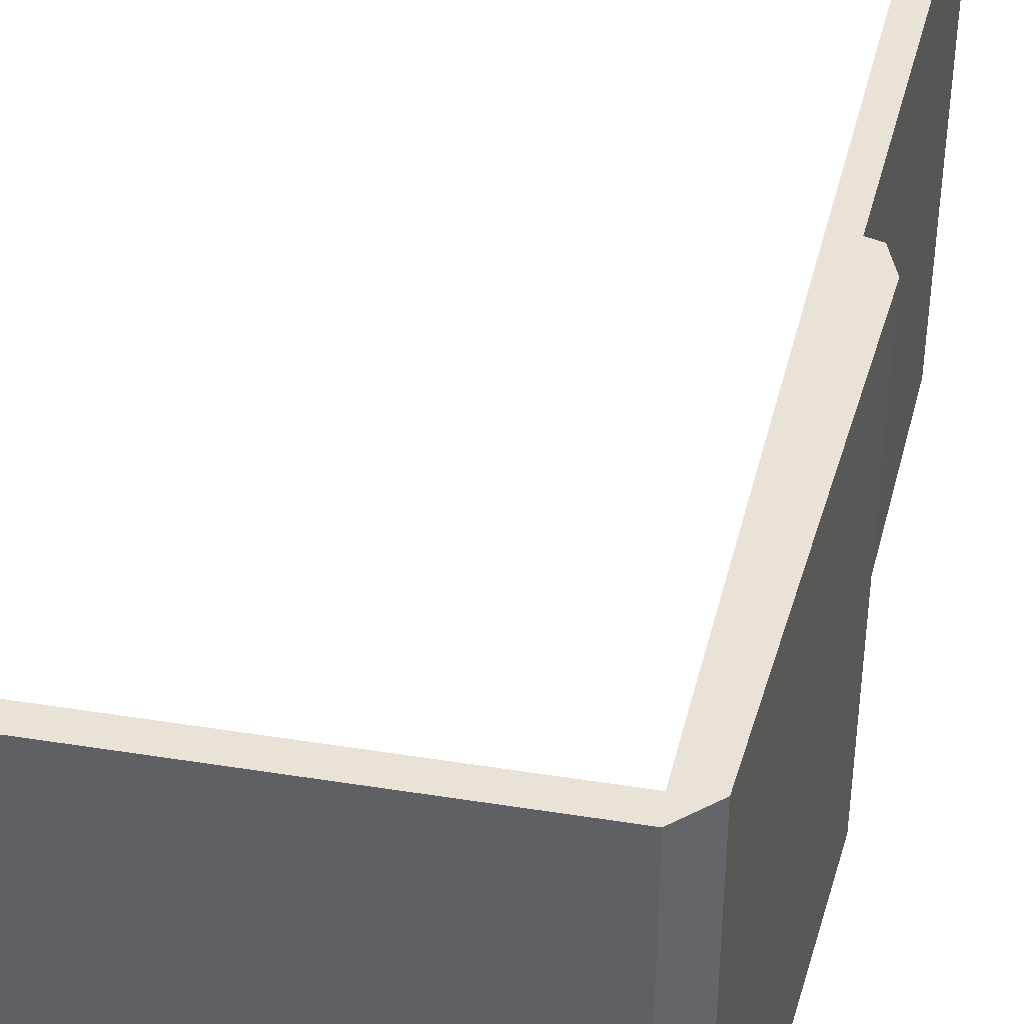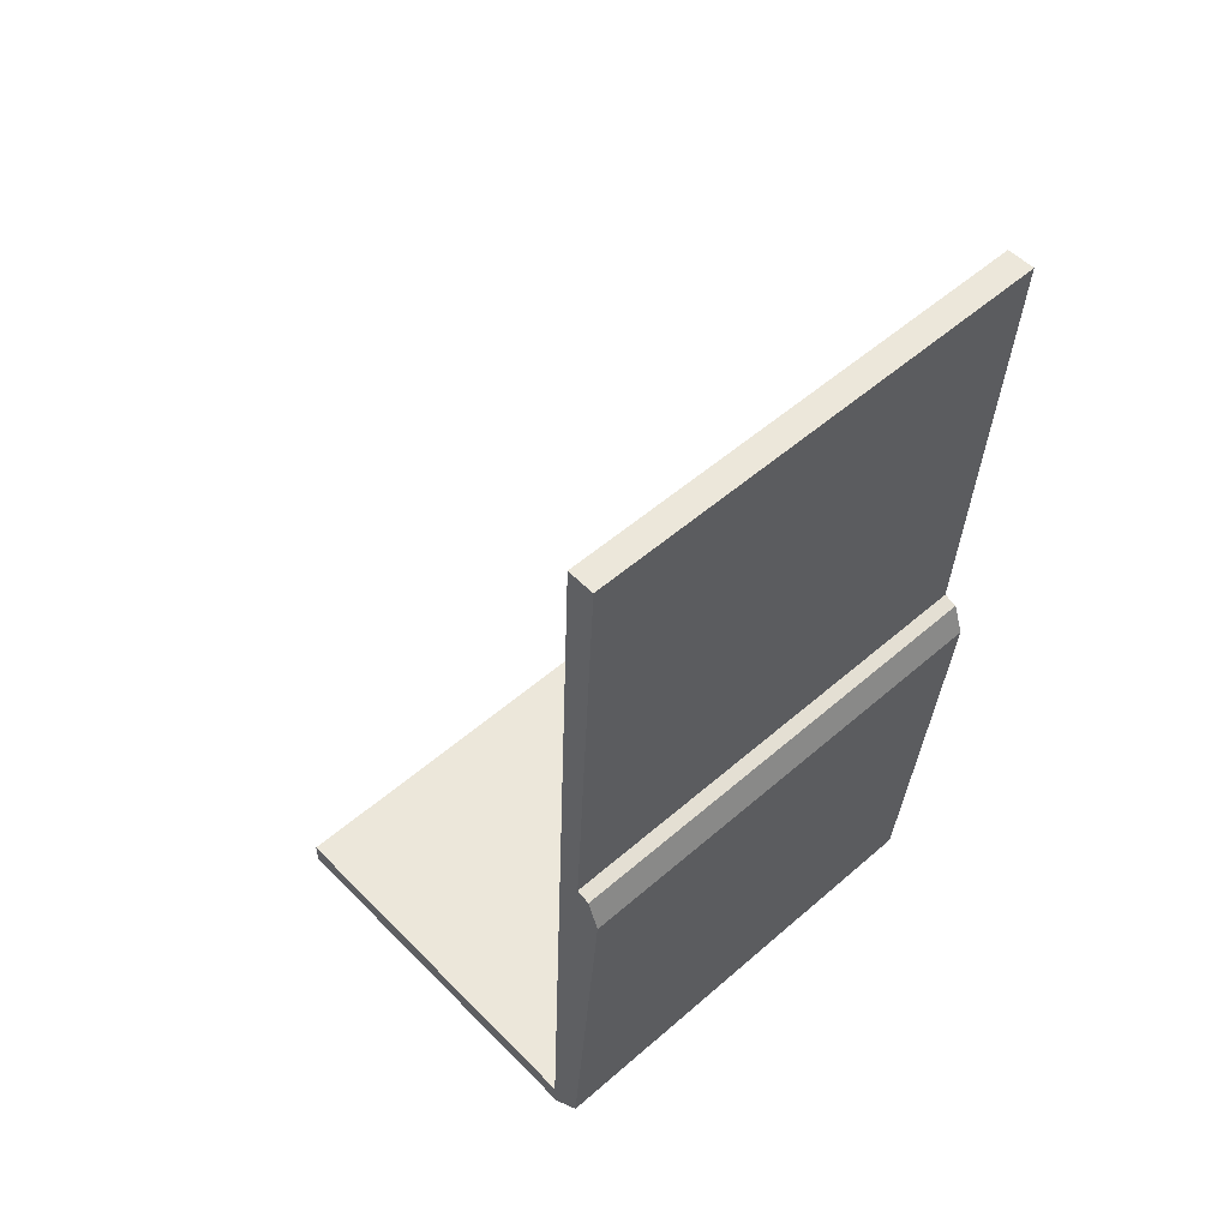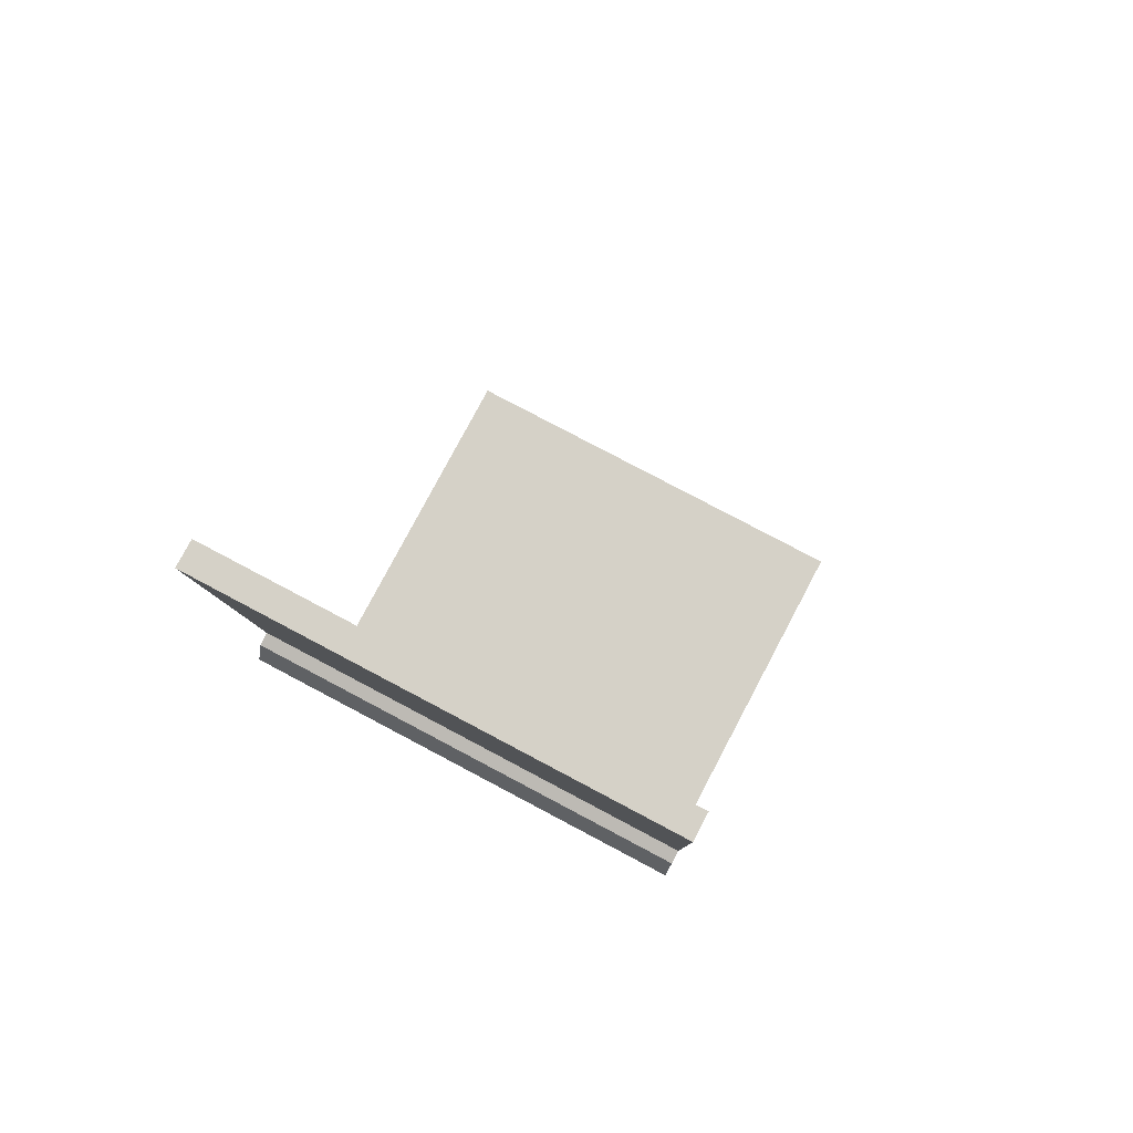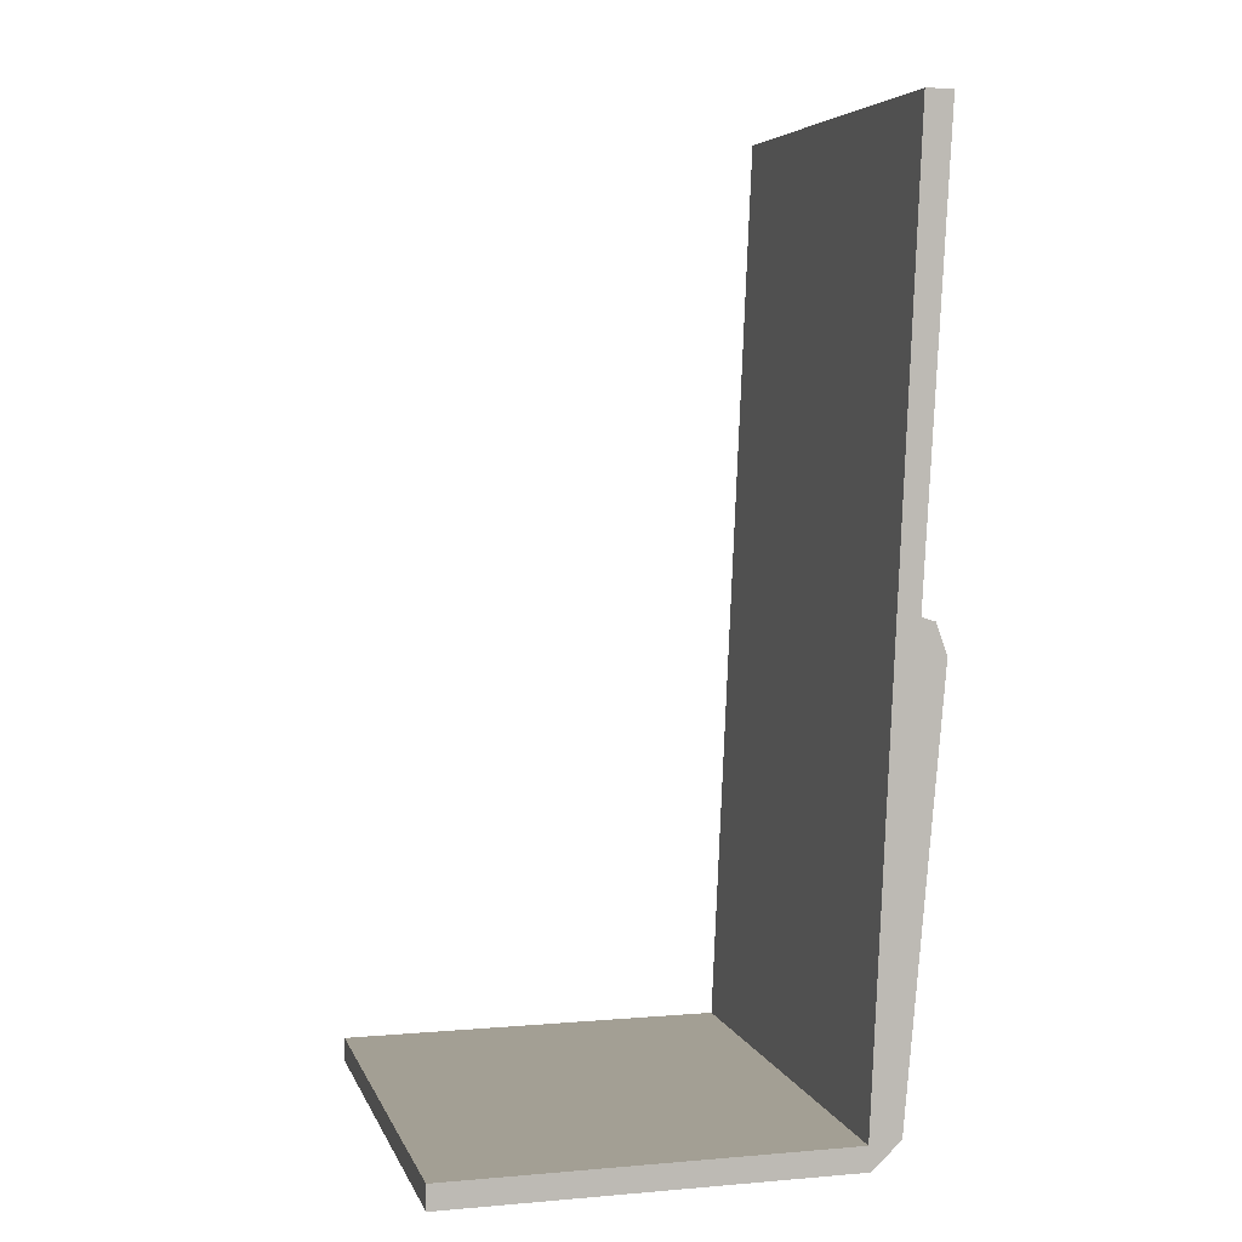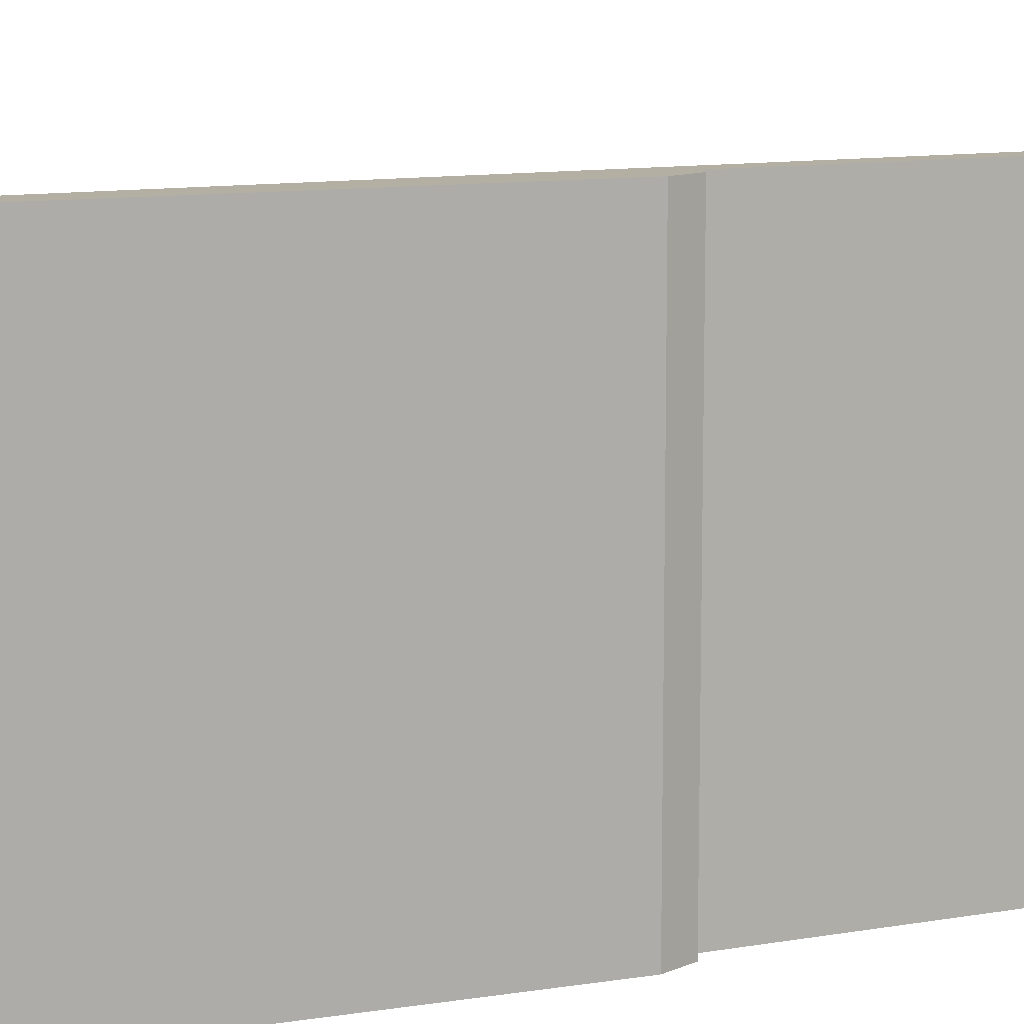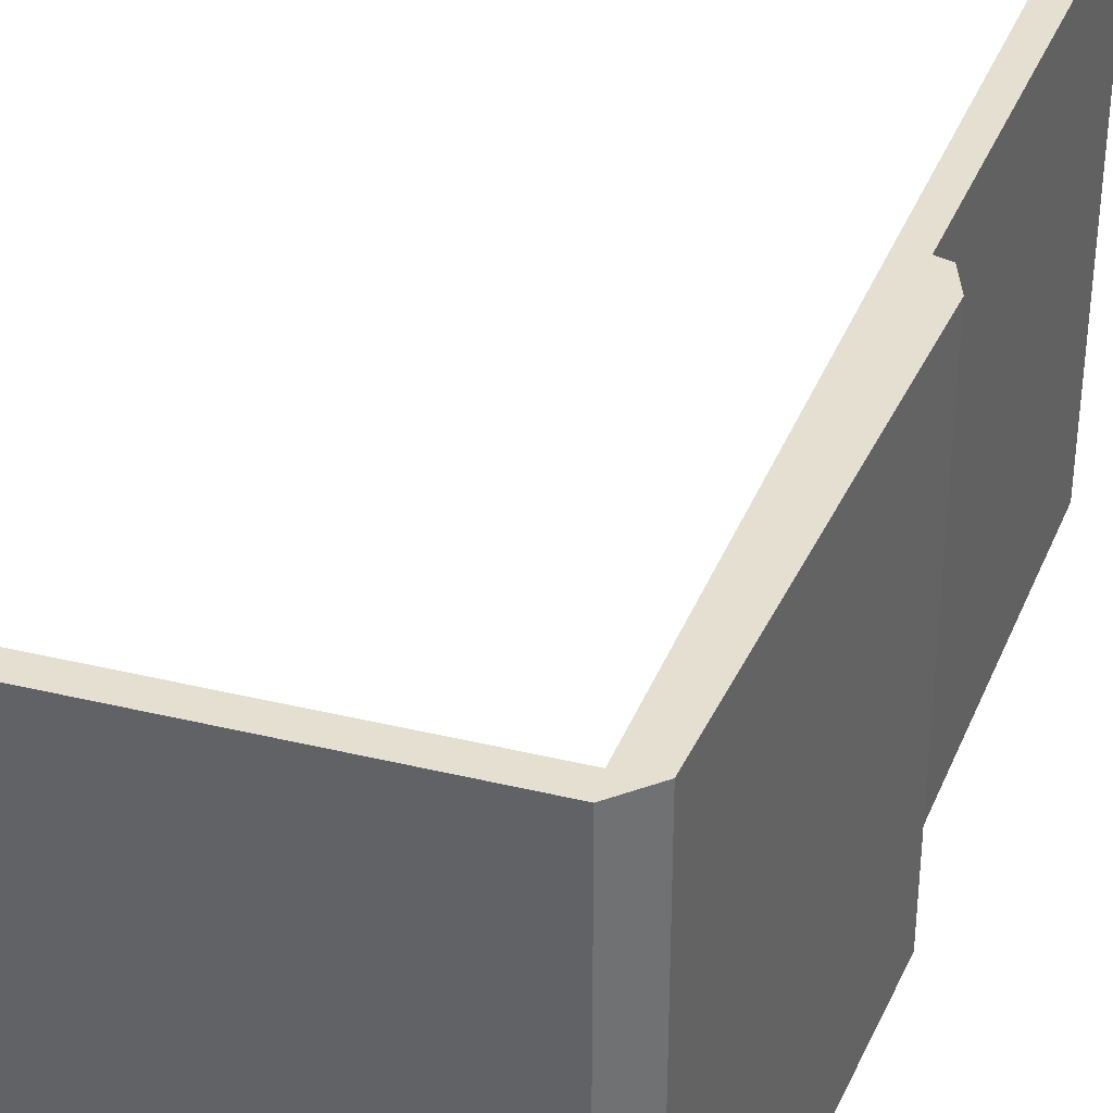
<metadata>
{"format":"obj","ext":"obj","renderer":"f3d","projection":"perspective","resolution":1024,"background":"white","views":[{"elev":41.8,"azim":10.9,"up":"+Z"},{"elev":53.5,"azim":47.1,"up":"+Y"},{"elev":78.8,"azim":117.9,"up":"+Y"},{"elev":5.3,"azim":-14.9,"up":"+Y"},{"elev":11.2,"azim":63.9,"up":"+Z"},{"elev":36.7,"azim":17.4,"up":"+Z"}]}
</metadata>
<code>
o right_edge_Cube.008
v 0.9675 4 -1
v 0.8515 4 -1
v 0.9678 1.933 -1
v 0.9197 2.065 -1
v 0.8612 2.083 -1
v 0.6756 0.1033 -1
v 0.6756 -9e-06 -1
v 0.81 0.1147 -1
v 0.9675 4 1
v 0.8515 4 1
v 0.9678 1.933 1
v 0.9197 2.065 1
v 0.8612 2.083 1
v 0.6756 0.1033 1
v 0.6847 0 1
v 0.81 0.1147 1
v -1 0.1033 -1
v -1 0.1033 1
v -1 -9e-06 1
v -1 -9e-06 -1
v 0.8515 4 0
v 0.9675 4 0
v 0.8612 2.083 0
v 0.9197 2.065 0
v 0.9678 1.933 0
v 0.81 0.1147 0
v 0.6847 0 0
v 0.6756 0.1033 0
v -1 0.1033 0
f 21 28 14 10
f 2 6 28 21
f 7 20 17 6
f 28 29 18 14
f 17 20 19 18 29
f 15 19 20 7
f 14 18 19 15
f 6 17 29 28
f 1 5 6 2
f 9 10 14 13
f 22 21 10 9
f 23 22 9 13
f 5 1 22 23
f 1 2 21 22
f 3 8 5 4
f 8 7 6 5
f 11 12 13 16
f 16 13 14 15
f 24 23 13 12
f 25 24 12 11
f 26 25 11 16
f 27 26 16 15
f 7 8 26 27
f 8 3 25 26
f 3 4 24 25
f 4 5 23 24

</code>
